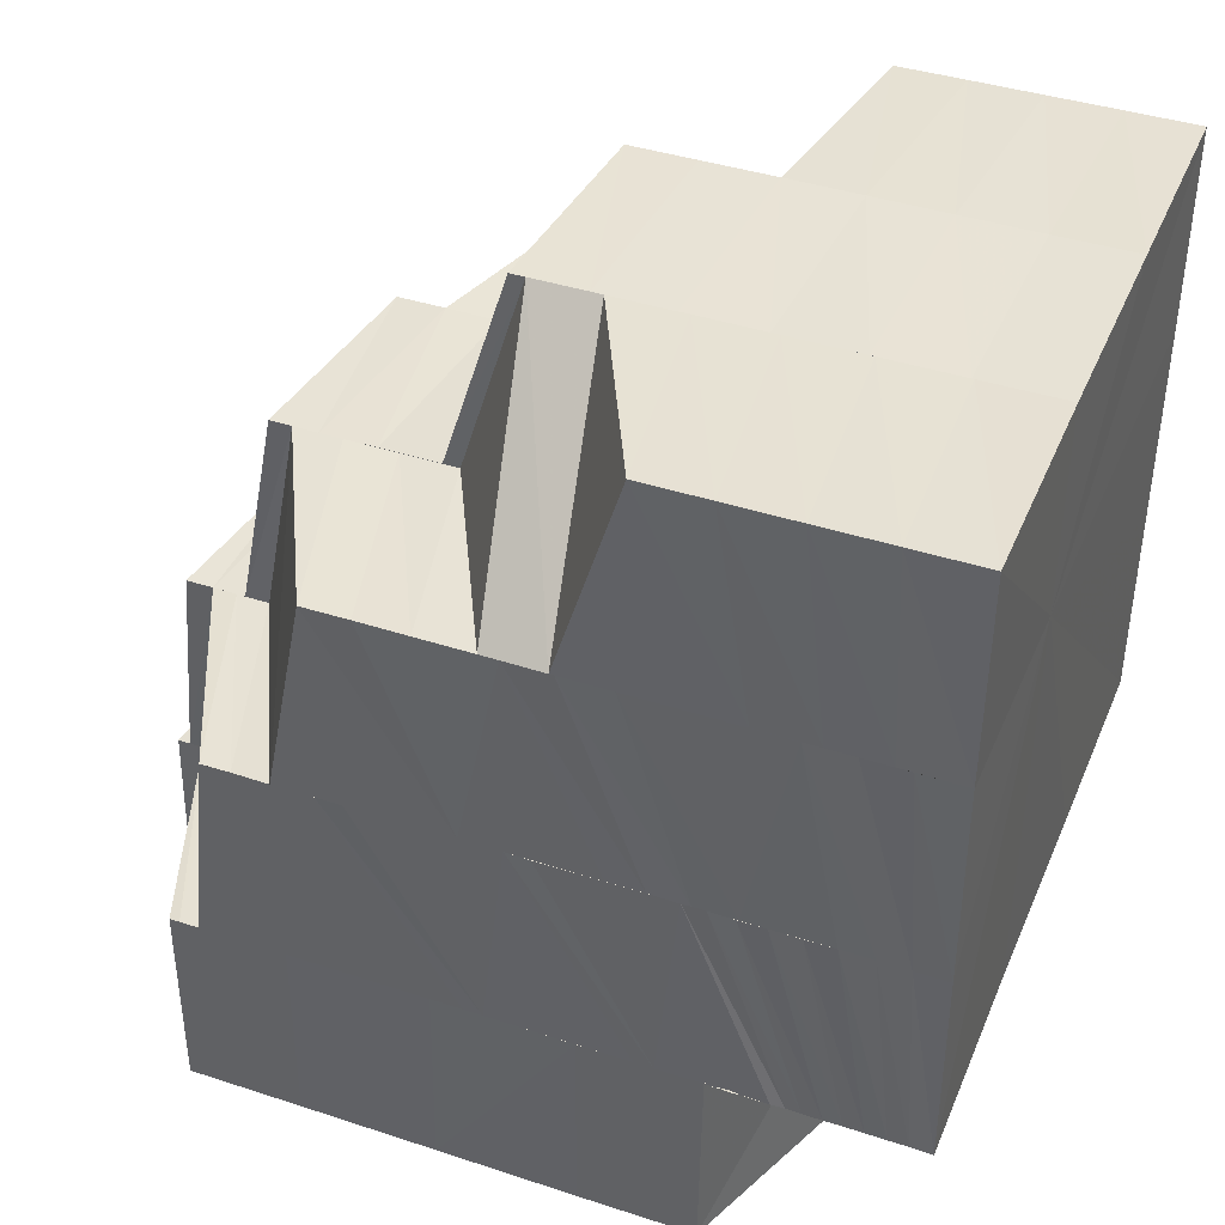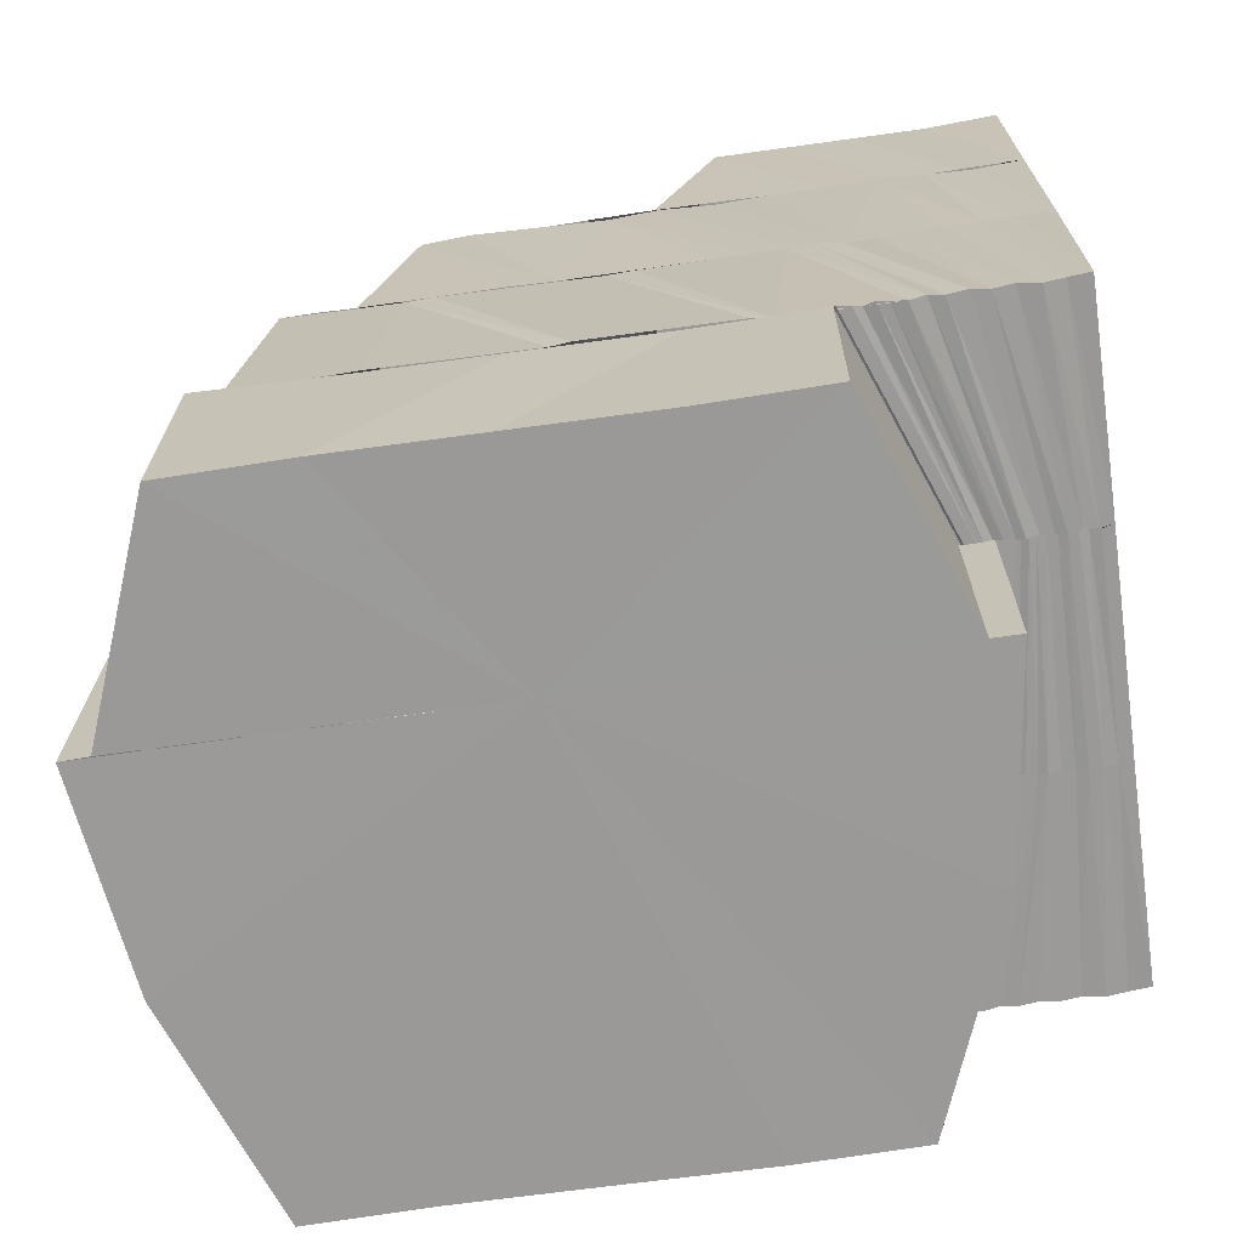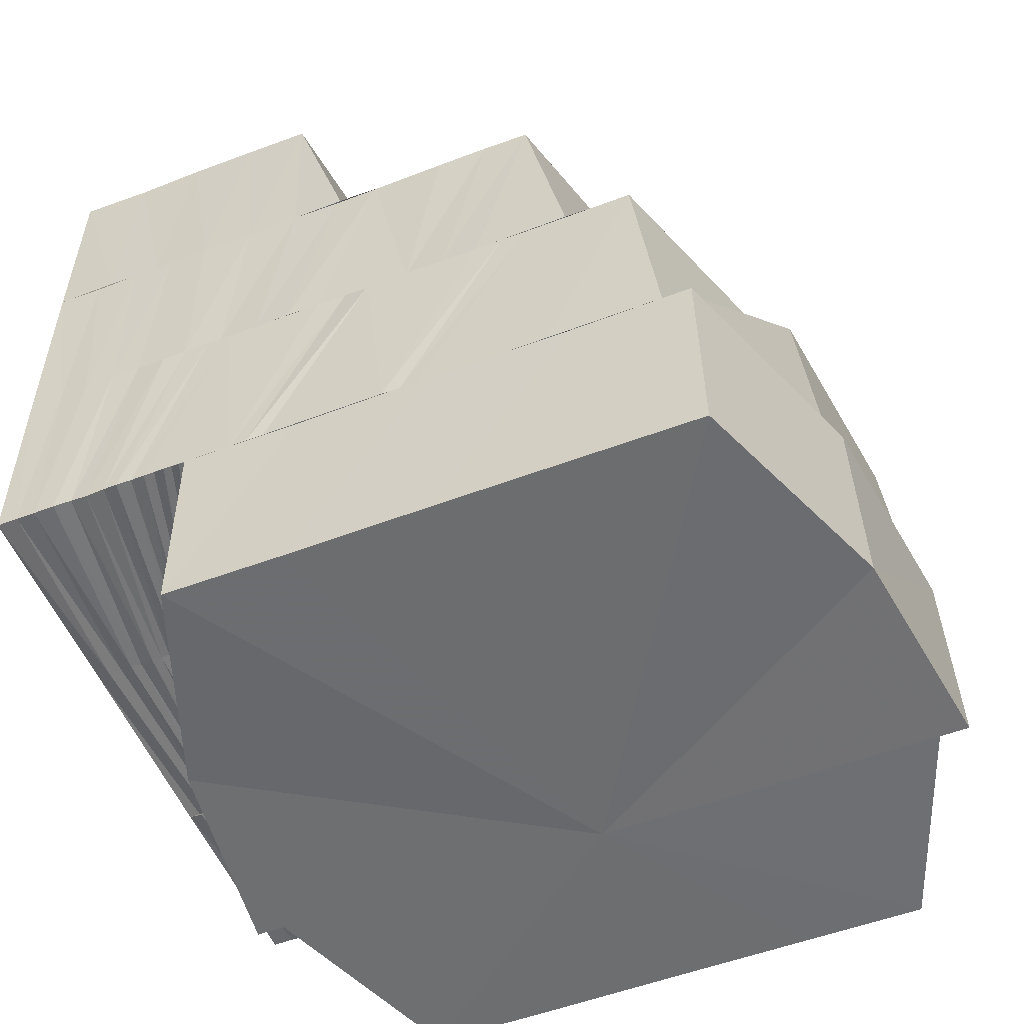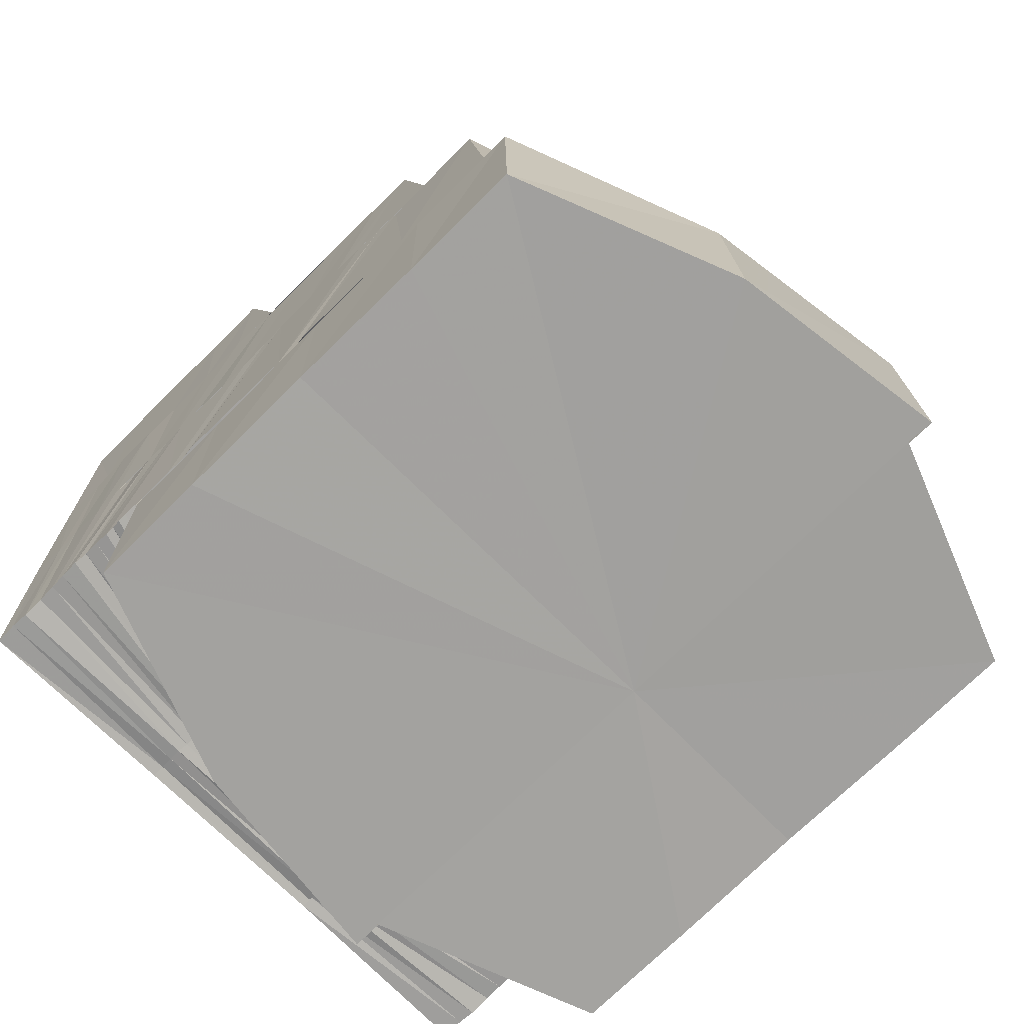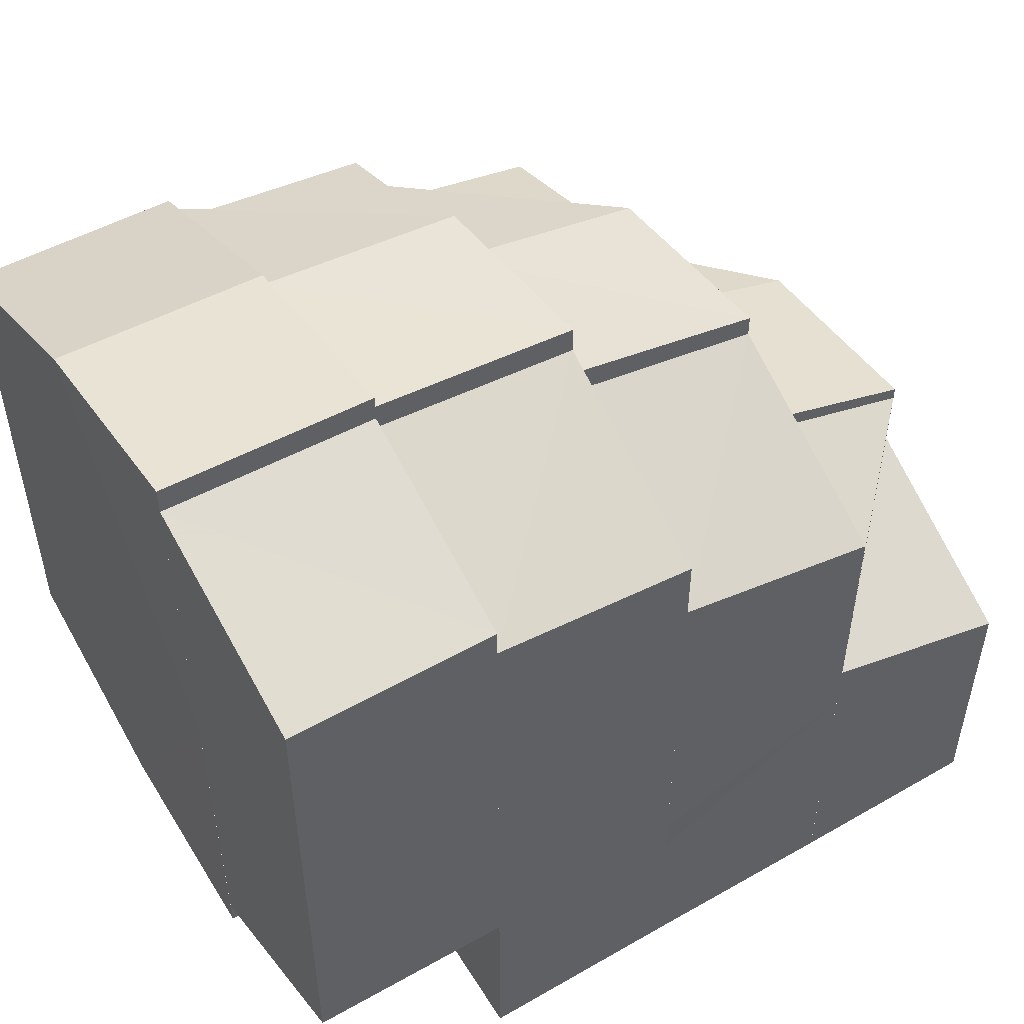
<metadata>
{"format":"obj","ext":"obj","renderer":"f3d","projection":"perspective","resolution":1024,"background":"white","views":[{"elev":40.6,"azim":111.9,"up":"+Y"},{"elev":-69.0,"azim":97.9,"up":"+Y"},{"elev":-53.9,"azim":-68.0,"up":"+Y"},{"elev":-72.2,"azim":-45.2,"up":"+Y"},{"elev":51.2,"azim":58.1,"up":"+Z"}]}
</metadata>
<code>
o 15339
v 2209 1870 14.29
v 2209 1870 14.3
v 2209 1870 14.29
v 2209 1870 14.3
v 2209 1870 14.29
v 2209 1870 14.3
v 2209 1870 14.3
v 2209 1870 14.3
v 2209 1870 14.3
v 2209 1870 14.29
v 2209 1870 14.31
v 2209 1870 14.3
v 2209 1870 14.3
v 2209 1870 14.3
v 2209 1870 14.31
v 2209 1870 14.31
v 2209 1870 14.3
v 2209 1870 14.3
v 2209 1870 14.3
v 2209 1870 14.3
v 2209 1870 14.3
v 2209 1870 14.31
v 2209 1870 14.29
v 2209 1870 14.29
v 2209 1870 14.3
v 2209 1870 14.29
v 2209 1870 14.3
v 2209 1870 14.29
v 2209 1870 14.29
v 2209 1870 14.3
v 2209 1870 14.3
v 2209 1870 14.29
v 2209 1870 14.3
v 2209 1870 14.3
v 2209 1870 14.3
v 2209 1870 14.3
v 2209 1870 14.3
v 2209 1870 14.29
v 2209 1870 14.3
v 2209 1870 14.3
v 2209 1870 14.29
v 2209 1870 14.29
v 2209 1870 14.3
v 2209 1870 14.3
v 2209 1870 14.3
v 2209 1870 14.3
v 2209 1870 14.3
v 2209 1870 14.3
v 2209 1870 14.31
v 2209 1870 14.31
v 2209 1870 14.3
v 2209 1870 14.31
v 2209 1870 14.31
v 2209 1870 14.31
v 2209 1870 14.31
v 2209 1870 14.31
v 2209 1870 14.32
v 2209 1870 14.32
v 2209 1870 14.32
v 2209 1870 14.32
v 2209 1870 14.32
v 2209 1870 14.32
v 2209 1870 14.33
v 2209 1870 14.32
v 2209 1870 14.32
v 2209 1870 14.32
v 2209 1870 14.32
v 2209 1870 14.32
v 2209 1870 14.32
v 2209 1870 14.31
v 2209 1870 14.33
v 2209 1870 14.32
v 2209 1870 14.33
v 2209 1870 14.33
v 2209 1870 14.32
v 2209 1870 14.32
v 2209 1870 14.31
v 2209 1870 14.32
v 2209 1870 14.32
v 2209 1870 14.31
v 2209 1870 14.31
v 2209 1870 14.33
v 2209 1870 14.33
v 2209 1870 14.33
v 2209 1870 14.32
v 2209 1870 14.33
v 2209 1870 14.33
v 2209 1870 14.32
v 2209 1870 14.33
v 2209 1870 14.33
v 2209 1870 14.33
v 2209 1870 14.33
v 2209 1870 14.33
v 2209 1870 14.32
v 2209 1870 14.32
v 2209 1870 14.31
v 2209 1870 14.33
v 2209 1870 14.33
v 2209 1870 14.31
v 2209 1870 14.33
v 2209 1870 14.33
v 2209 1870 14.32
v 2209 1870 14.31
v 2209 1870 14.31
v 2209 1870 14.31
v 2209 1870 14.31
v 2209 1870 14.31
v 2209 1870 14.3
v 2209 1870 14.3
v 2209 1870 14.3
v 2209 1870 14.3
v 2209 1870 14.3
v 2209 1870 14.3
v 2209 1870 14.3
v 2209 1870 14.3
v 2209 1870 14.3
v 2209 1870 14.3
v 2209 1870 14.3
v 2209 1870 14.3
v 2209 1870 14.3
v 2209 1870 14.3
v 2209 1870 14.3
v 2209 1870 14.3
v 2209 1870 14.3
v 2209 1870 14.3
v 2209 1870 14.3
v 2209 1870 14.3
v 2209 1870 14.3
v 2209 1870 14.3
v 2209 1870 14.3
v 2209 1870 14.3
v 2209 1870 14.3
v 2209 1870 14.3
v 2209 1870 14.3
v 2209 1870 14.3
v 2209 1870 14.3
v 2209 1870 14.3
v 2209 1870 14.3
v 2209 1870 14.3
v 2209 1870 14.3
v 2209 1870 14.3
v 2209 1870 14.3
v 2209 1870 14.3
v 2209 1870 14.3
v 2209 1870 14.3
v 2209 1870 14.3
v 2209 1870 14.3
v 2209 1870 14.3
v 2209 1870 14.31
v 2209 1870 14.31
v 2209 1870 14.32
v 2209 1870 14.32
v 2209 1870 14.32
v 2209 1870 14.32
v 2209 1870 14.33
v 2209 1870 14.33
v 2209 1870 14.33
v 2209 1870 14.33
v 2209 1870 14.32
v 2209 1870 14.32
v 2209 1870 14.32
v 2209 1870 14.31
v 2209 1870 14.3
v 2209 1870 14.3
v 2209 1870 14.3
v 2209 1870 14.3
v 2209 1870 14.3
v 2209 1870 14.3
v 2209 1870 14.3
v 2209 1870 14.3
v 2209 1870 14.3
v 2209 1870 14.3
v 2209 1870 14.3
v 2209 1870 14.3
v 2209 1870 14.3
v 2209 1870 14.3
v 2209 1870 14.3
v 2209 1870 14.3
v 2209 1870 14.3
v 2209 1870 14.3
v 2209 1870 14.3
v 2209 1870 14.3
v 2209 1870 14.31
v 2209 1870 14.31
v 2209 1870 14.31
v 2209 1870 14.32
v 2209 1870 14.32
v 2209 1870 14.32
v 2209 1870 14.32
v 2209 1870 14.32
v 2209 1870 14.32
v 2209 1870 14.33
v 2209 1870 14.33
v 2209 1870 14.33
v 2209 1870 14.33
v 2209 1870 14.33
v 2209 1870 14.33
v 2209 1870 14.33
v 2209 1870 14.33
v 2209 1870 14.33
v 2209 1870 14.33
v 2209 1870 14.33
v 2209 1870 14.33
v 2209 1870 14.33
v 2209 1870 14.33
v 2209 1870 14.33
v 2209 1870 14.33
v 2209 1870 14.33
v 2209 1870 14.33
v 2209 1870 14.33
v 2209 1870 14.33
v 2209 1870 14.33
v 2209 1870 14.33
v 2209 1870 14.33
v 2209 1870 14.33
v 2209 1870 14.33
v 2209 1870 14.33
v 2209 1870 14.33
v 2209 1870 14.33
v 2209 1870 14.33
v 2209 1870 14.33
v 2209 1870 14.33
v 2209 1870 14.33
v 2209 1870 14.33
v 2209 1870 14.33
v 2209 1870 14.33
v 2209 1870 14.33
v 2209 1870 14.33
v 2209 1870 14.33
v 2209 1870 14.33
v 2209 1870 14.33
v 2209 1870 14.33
v 2209 1870 14.33
v 2209 1870 14.33
v 2209 1870 14.33
v 2209 1870 14.33
v 2209 1870 14.33
v 2209 1870 14.32
v 2209 1870 14.33
v 2209 1870 14.32
v 2209 1870 14.32
v 2209 1870 14.32
v 2209 1870 14.31
v 2209 1870 14.32
v 2209 1870 14.31
v 2209 1870 14.32
v 2209 1870 14.33
v 2209 1870 14.33
v 2209 1870 14.32
v 2209 1870 14.32
v 2209 1870 14.31
v 2209 1870 14.31
v 2209 1870 14.31
v 2209 1870 14.31
v 2209 1870 14.31
v 2209 1870 14.31
v 2209 1870 14.31
v 2209 1870 14.3
v 2209 1870 14.3
v 2209 1870 14.3
v 2209 1870 14.3
v 2209 1870 14.3
v 2209 1870 14.3
v 2209 1870 14.3
v 2209 1870 14.3
v 2209 1870 14.3
v 2209 1870 14.3
v 2209 1870 14.3
v 2209 1870 14.3
v 2209 1870 14.3
v 2209 1870 14.3
v 2209 1870 14.3
v 2209 1870 14.3
v 2209 1870 14.3
v 2209 1870 14.3
v 2209 1870 14.3
v 2209 1870 14.3
v 2209 1870 14.3
v 2209 1870 14.3
v 2209 1870 14.3
v 2209 1870 14.3
v 2209 1870 14.3
v 2209 1870 14.3
v 2209 1870 14.3
v 2209 1870 14.29
v 2209 1870 14.3
v 2209 1870 14.3
v 2209 1870 14.29
v 2209 1870 14.29
v 2209 1870 14.29
v 2209 1870 14.3
v 2209 1870 14.29
v 2209 1870 14.3
v 2209 1870 14.29
v 2209 1870 14.3
v 2209 1870 14.29
v 2209 1870 14.3
v 2209 1870 14.3
v 2209 1870 14.3
v 2209 1870 14.3
v 2209 1870 14.3
v 2209 1870 14.3
v 2209 1870 14.29
v 2209 1870 14.3
v 2209 1870 14.29
v 2209 1870 14.29
v 2209 1870 14.3
v 2209 1870 14.3
v 2209 1870 14.3
v 2209 1870 14.3
v 2209 1870 14.29
v 2209 1870 14.3
v 2209 1870 14.31
v 2209 1870 14.31
v 2209 1870 14.3
v 2209 1870 14.31
v 2209 1870 14.31
v 2209 1870 14.31
v 2209 1870 14.31
v 2209 1870 14.31
v 2209 1870 14.31
v 2209 1870 14.31
v 2209 1870 14.31
v 2209 1870 14.31
v 2209 1870 14.32
v 2209 1870 14.32
v 2209 1870 14.32
v 2209 1870 14.32
v 2209 1870 14.32
v 2209 1870 14.32
v 2209 1870 14.32
v 2209 1870 14.32
v 2209 1870 14.32
v 2209 1870 14.32
v 2209 1870 14.32
v 2209 1870 14.32
v 2209 1870 14.32
v 2209 1870 14.32
v 2209 1870 14.32
v 2209 1870 14.31
v 2209 1870 14.32
v 2209 1870 14.32
v 2209 1870 14.32
v 2209 1870 14.31
v 2209 1870 14.31
v 2209 1870 14.31
v 2209 1870 14.31
v 2209 1870 14.31
v 2209 1870 14.3
v 2209 1870 14.31
v 2209 1870 14.31
v 2209 1870 14.31
v 2209 1870 14.3
v 2209 1870 14.29
v 2209 1870 14.3
v 2209 1870 14.29
v 2209 1870 14.29
v 2209 1870 14.3
v 2209 1870 14.3
v 2209 1870 14.29
v 2209 1870 14.3
v 2209 1870 14.3
v 2209 1870 14.3
v 2209 1870 14.3
v 2209 1870 14.3
v 2209 1870 14.3
v 2209 1870 14.3
v 2209 1870 14.3
v 2209 1870 14.3
v 2209 1870 14.3
v 2209 1870 14.3
v 2209 1870 14.3
v 2209 1870 14.3
v 2209 1870 14.3
v 2209 1870 14.3
v 2209 1870 14.3
v 2209 1870 14.3
v 2209 1870 14.3
v 2209 1870 14.3
v 2209 1870 14.3
v 2209 1870 14.3
v 2209 1870 14.3
v 2209 1870 14.3
v 2209 1870 14.3
v 2209 1870 14.3
v 2209 1870 14.3
v 2209 1870 14.3
v 2209 1870 14.3
v 2209 1870 14.3
v 2209 1870 14.3
v 2209 1870 14.3
v 2209 1870 14.3
v 2209 1870 14.3
v 2209 1870 14.3
v 2209 1870 14.3
v 2209 1870 14.3
v 2209 1870 14.3
v 2209 1870 14.3
v 2209 1870 14.3
v 2209 1870 14.3
v 2209 1870 14.3
v 2209 1870 14.3
v 2209 1870 14.3
v 2209 1870 14.3
v 2209 1870 14.33
v 2209 1870 14.33
v 2209 1870 14.33
v 2209 1870 14.33
v 2209 1870 14.33
v 2209 1870 14.29
v 2209 1870 14.29
v 2209 1870 14.29
v 2209 1870 14.29
v 2209 1870 14.29
v 2209 1870 14.29
v 2209 1870 14.29
v 2209 1870 14.29
v 2209 1870 14.29
v 2209 1870 14.29
v 2209 1870 14.29
v 2209 1870 14.29
v 2209 1870 14.29
f 1 2 3
f 2 4 5
f 6 7 4
f 2 6 8
f 8 9 10
f 6 11 12
f 11 13 7
f 12 14 9
f 15 16 13
f 11 15 17
f 17 18 14
f 19 20 9
f 20 21 14
f 21 22 18
f 23 19 24
f 24 25 26
f 26 27 28
f 25 27 29
f 25 30 27
f 27 31 32
f 30 33 27
f 33 34 31
f 27 33 35
f 30 36 33
f 35 37 38
f 39 40 37
f 41 39 42
f 40 43 44
f 45 44 37
f 33 46 45
f 36 46 33
f 46 47 34
f 36 48 46
f 49 48 36
f 49 50 48
f 50 51 48
f 50 52 51
f 52 53 51
f 52 54 53
f 54 55 53
f 54 56 55
f 57 56 54
f 58 59 56
f 60 61 56
f 60 62 61
f 63 62 60
f 64 63 60
f 65 64 57
f 64 66 67
f 65 57 68
f 69 65 68
f 69 68 70
f 63 71 72
f 73 74 63
f 75 69 70
f 76 69 75
f 75 70 77
f 78 79 75
f 80 75 77
f 80 77 81
f 15 80 81
f 81 77 49
f 81 49 18
f 82 83 63
f 83 84 85
f 84 86 85
f 87 85 88
f 84 89 90
f 91 92 89
f 86 93 94
f 93 95 94
f 94 95 96
f 97 93 98
f 94 96 99
f 100 101 97
f 102 94 99
f 102 99 103
f 103 99 104
f 103 104 105
f 106 103 105
f 106 105 107
f 107 105 108
f 107 109 110
f 111 110 112
f 111 107 113
f 114 112 115
f 114 111 116
f 117 115 118
f 117 114 119
f 120 118 47
f 120 117 121
f 46 120 122
f 122 123 44
f 121 124 123
f 119 125 124
f 116 126 125
f 127 128 124
f 128 129 125
f 43 127 123
f 129 130 126
f 130 131 132
f 113 132 126
f 108 133 132
f 108 134 133
f 134 135 133
f 134 136 135
f 136 137 135
f 136 138 137
f 138 139 137
f 138 140 139
f 140 141 139
f 140 142 141
f 142 143 141
f 142 144 143
f 144 145 143
f 144 146 145
f 147 148 145
f 149 150 146
f 151 152 149
f 153 154 151
f 155 156 153
f 157 158 155
f 158 159 153
f 159 160 151
f 157 158 161
f 158 159 161
f 159 160 161
f 160 162 149
f 160 162 161
f 162 163 146
f 162 163 161
f 163 164 161
f 163 164 165
f 165 166 167
f 165 168 169
f 170 171 161
f 172 171 173
f 173 174 175
f 172 176 177
f 176 178 179
f 171 180 161
f 171 180 181
f 181 182 183
f 180 184 183
f 180 184 161
f 183 185 186
f 184 187 186
f 184 187 161
f 186 188 189
f 187 190 189
f 187 190 161
f 189 191 192
f 190 193 192
f 190 193 161
f 194 192 195
f 195 196 197
f 193 198 196
f 193 198 161
f 198 199 161
f 198 200 201
f 202 199 203
f 204 205 203
f 206 205 207
f 208 202 209
f 210 208 211
f 212 211 213
f 209 214 215
f 214 203 216
f 217 216 218
f 219 220 216
f 215 221 222
f 223 215 82
f 223 224 215
f 225 223 82
f 226 224 223
f 226 227 224
f 228 229 224
f 229 230 231
f 232 226 233
f 225 234 235
f 236 237 225
f 238 226 239
f 240 238 239
f 241 238 240
f 242 239 225
f 243 241 240
f 243 240 244
f 245 243 244
f 245 244 246
f 242 225 247
f 247 225 248
f 249 242 247
f 247 248 250
f 251 245 246
f 252 245 251
f 253 252 251
f 253 251 254
f 255 253 254
f 255 254 256
f 257 255 256
f 258 255 257
f 259 260 257
f 261 257 262
f 263 259 262
f 264 262 265
f 266 263 265
f 267 265 268
f 269 266 268
f 270 268 271
f 272 269 271
f 273 272 274
f 275 271 274
f 274 271 276
f 271 277 276
f 274 276 278
f 276 277 279
f 280 274 278
f 281 273 280
f 282 274 280
f 280 278 283
f 284 280 283
f 284 283 285
f 286 280 284
f 287 281 284
f 288 287 289
f 289 284 290
f 291 284 292
f 290 293 294
f 293 295 296
f 297 298 295
f 293 297 299
f 279 300 298
f 297 279 301
f 299 302 303
f 301 304 302
f 305 302 1
f 306 307 305
f 307 308 302
f 308 309 304
f 302 304 310
f 302 310 311
f 304 312 310
f 304 313 312
f 309 314 313
f 315 313 304
f 313 316 312
f 313 317 316
f 314 318 317
f 319 317 313
f 317 320 316
f 317 321 320
f 322 321 317
f 321 323 320
f 322 324 321
f 321 325 323
f 324 325 321
f 325 326 323
f 324 327 325
f 325 328 326
f 327 328 325
f 328 329 330
f 331 332 328
f 332 333 334
f 335 334 328
f 328 334 76
f 334 336 76
f 334 337 336
f 337 250 336
f 337 247 250
f 338 337 334
f 249 247 337
f 338 249 337
f 246 249 338
f 339 246 338
f 340 339 335
f 339 341 342
f 340 342 343
f 344 340 327
f 256 340 344
f 345 256 344
f 345 344 346
f 347 345 346
f 347 346 348
f 349 347 348
f 348 350 351
f 349 348 352
f 352 351 300
f 352 348 319
f 277 349 352
f 277 352 279
f 279 352 315
f 42 353 354
f 354 355 356
f 353 355 357
f 353 358 355
f 355 359 360
f 358 361 355
f 355 361 291
f 361 362 359
f 358 363 361
f 363 364 361
f 361 364 286
f 364 365 362
f 363 123 364
f 123 366 364
f 364 366 282
f 366 367 365
f 123 368 366
f 368 369 366
f 366 369 275
f 369 370 367
f 368 371 369
f 371 372 369
f 369 372 270
f 372 373 370
f 371 374 372
f 374 375 372
f 372 375 267
f 375 376 373
f 374 377 375
f 377 378 375
f 375 378 264
f 378 379 376
f 377 380 378
f 380 381 378
f 381 382 379
f 378 381 261
f 380 383 381
f 383 384 381
f 381 384 258
f 383 385 384
f 384 386 258
f 385 387 384
f 384 387 386
f 385 133 387
f 387 388 386
f 133 389 387
f 387 389 388
f 133 390 389
f 389 391 388
f 390 392 389
f 389 392 391
f 390 393 392
f 392 394 391
f 395 396 392
f 392 397 394
f 397 179 394
f 397 398 179
f 399 400 401
f 402 403 404
f 405 406 407
f 407 408 409
f 410 411 412
f 411 413 412
f 414 410 412
f 413 415 412
f 416 414 412
f 415 417 412
f 418 416 412
f 417 419 412
f 420 418 412
f 419 421 412
f 422 420 412
f 421 422 412

</code>
